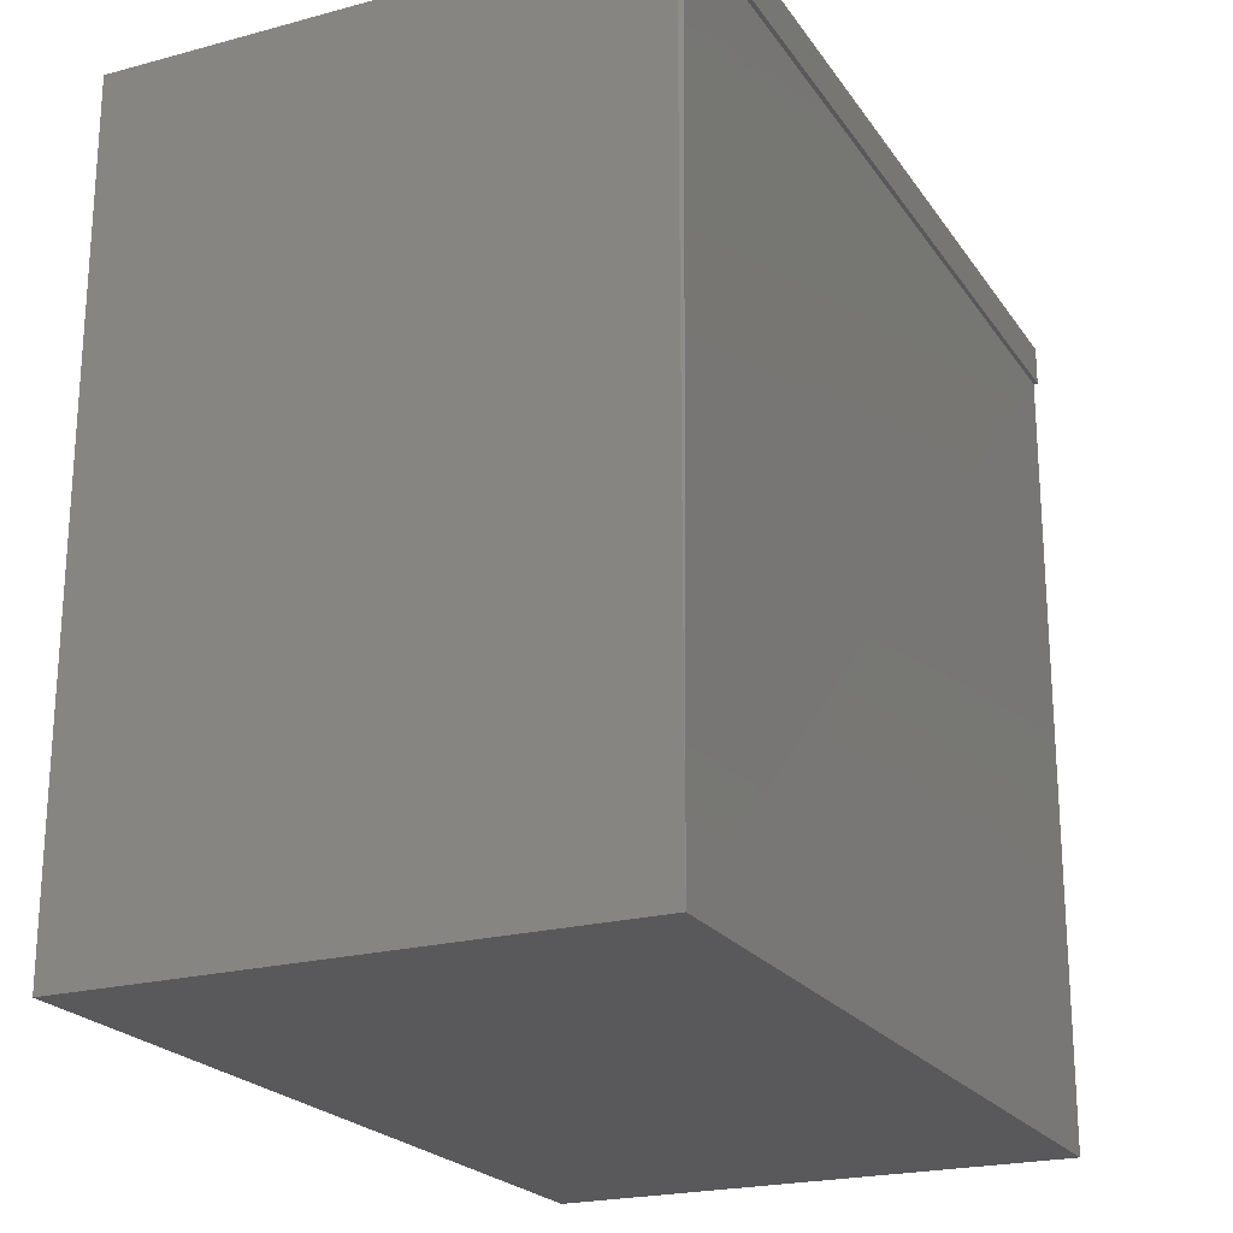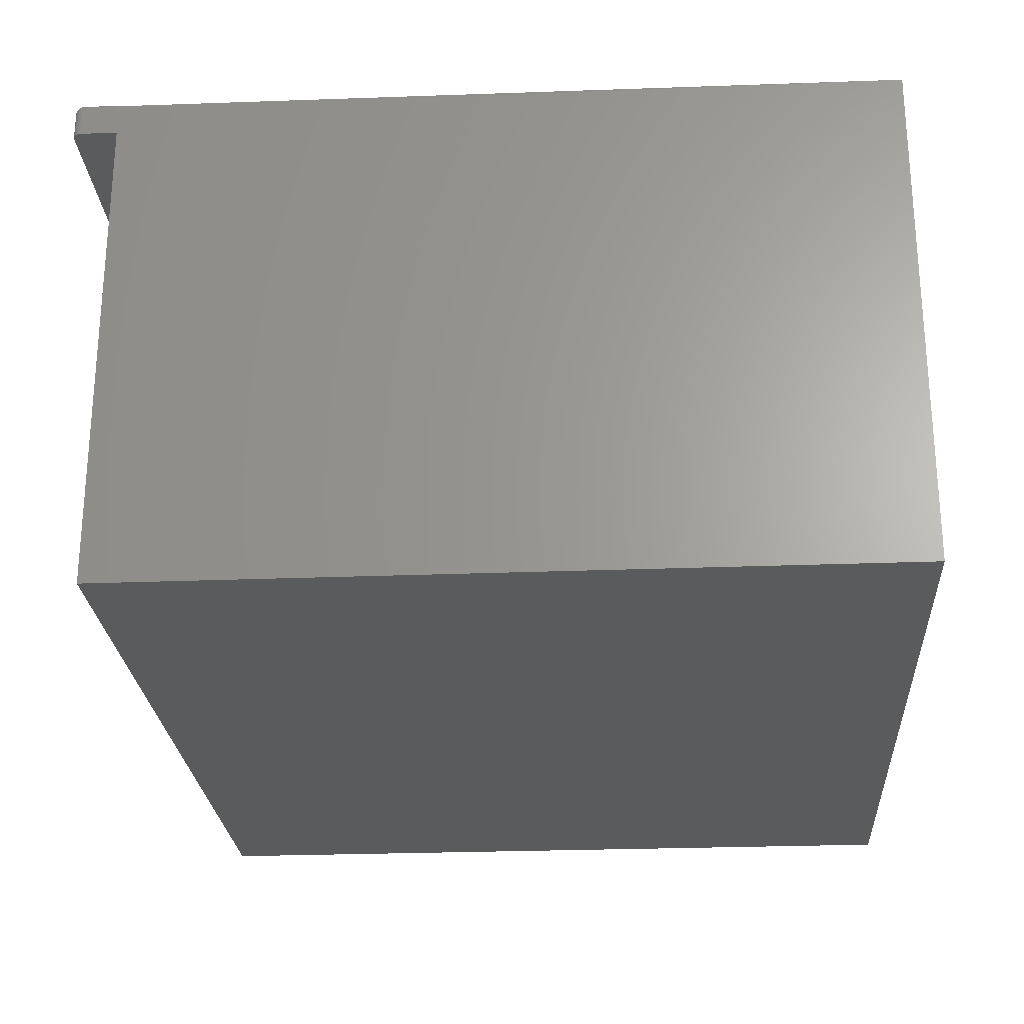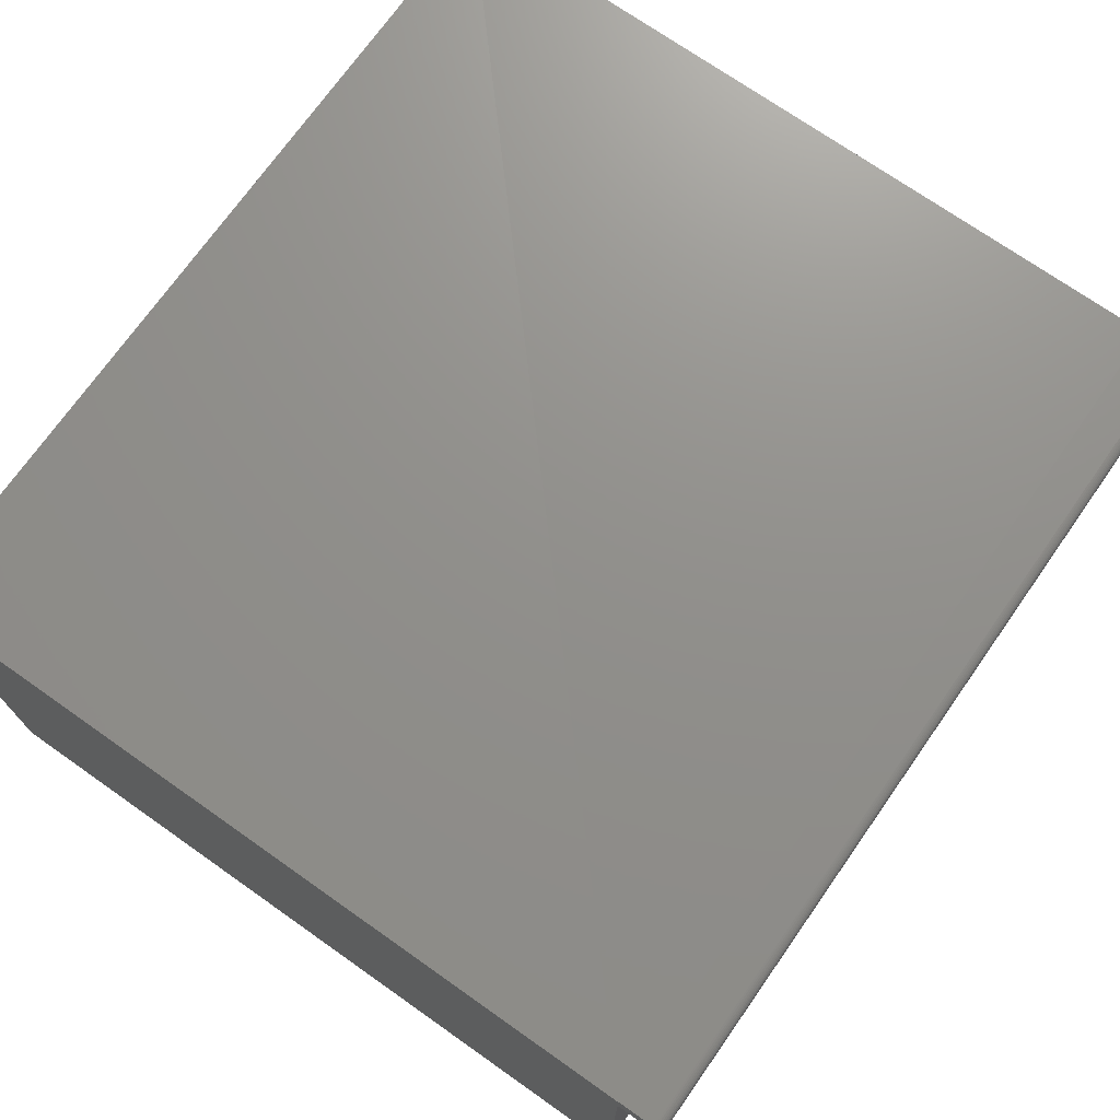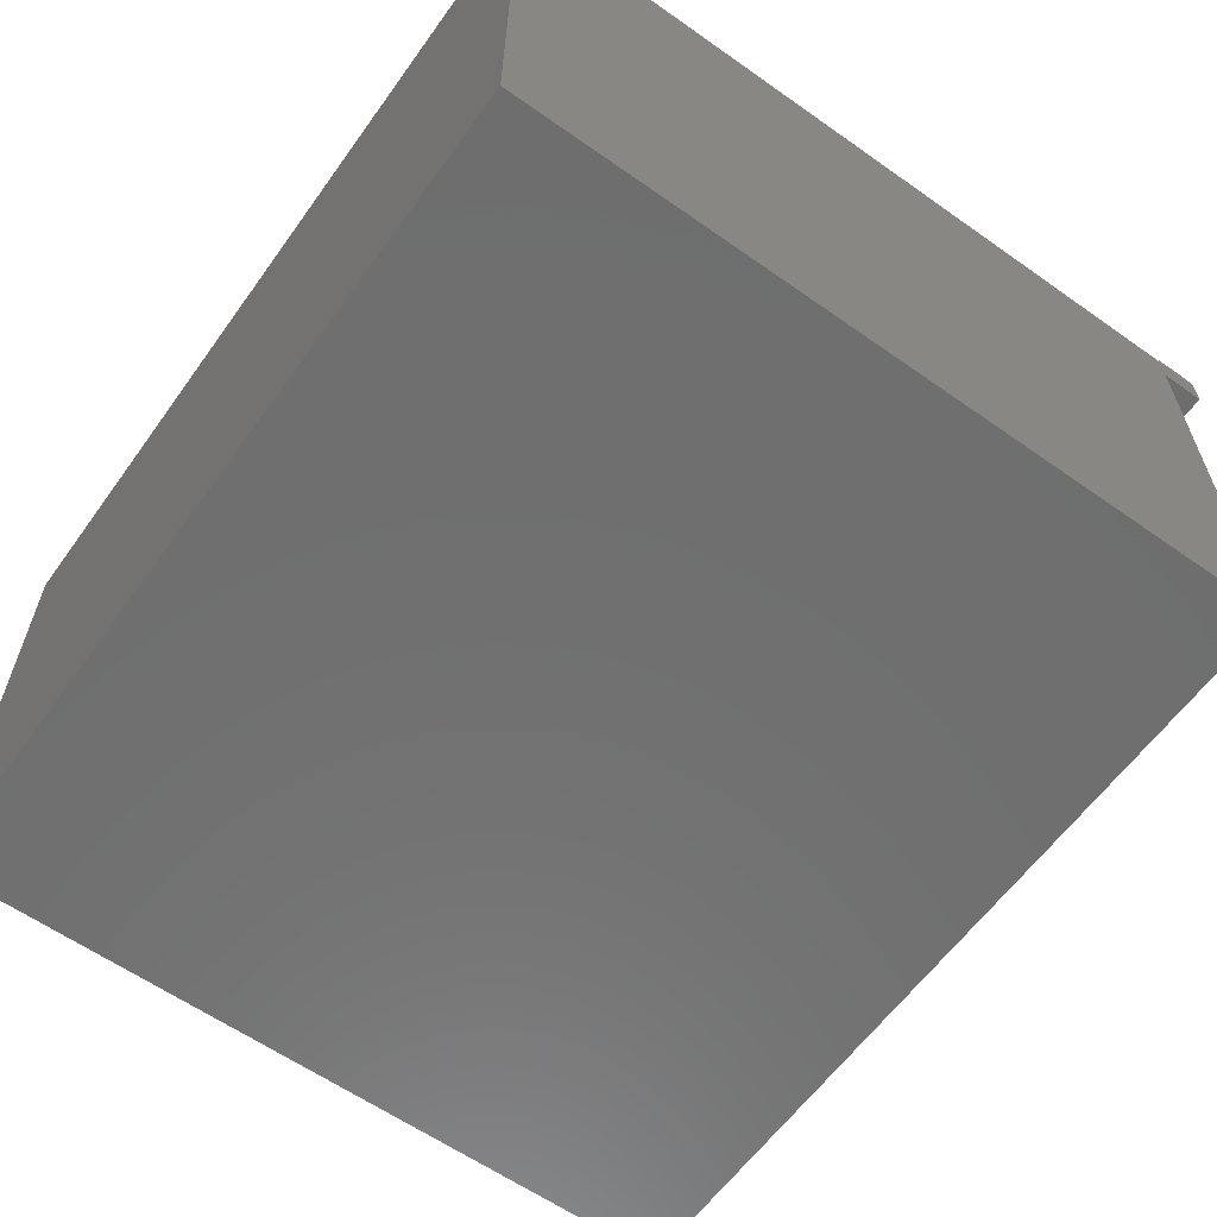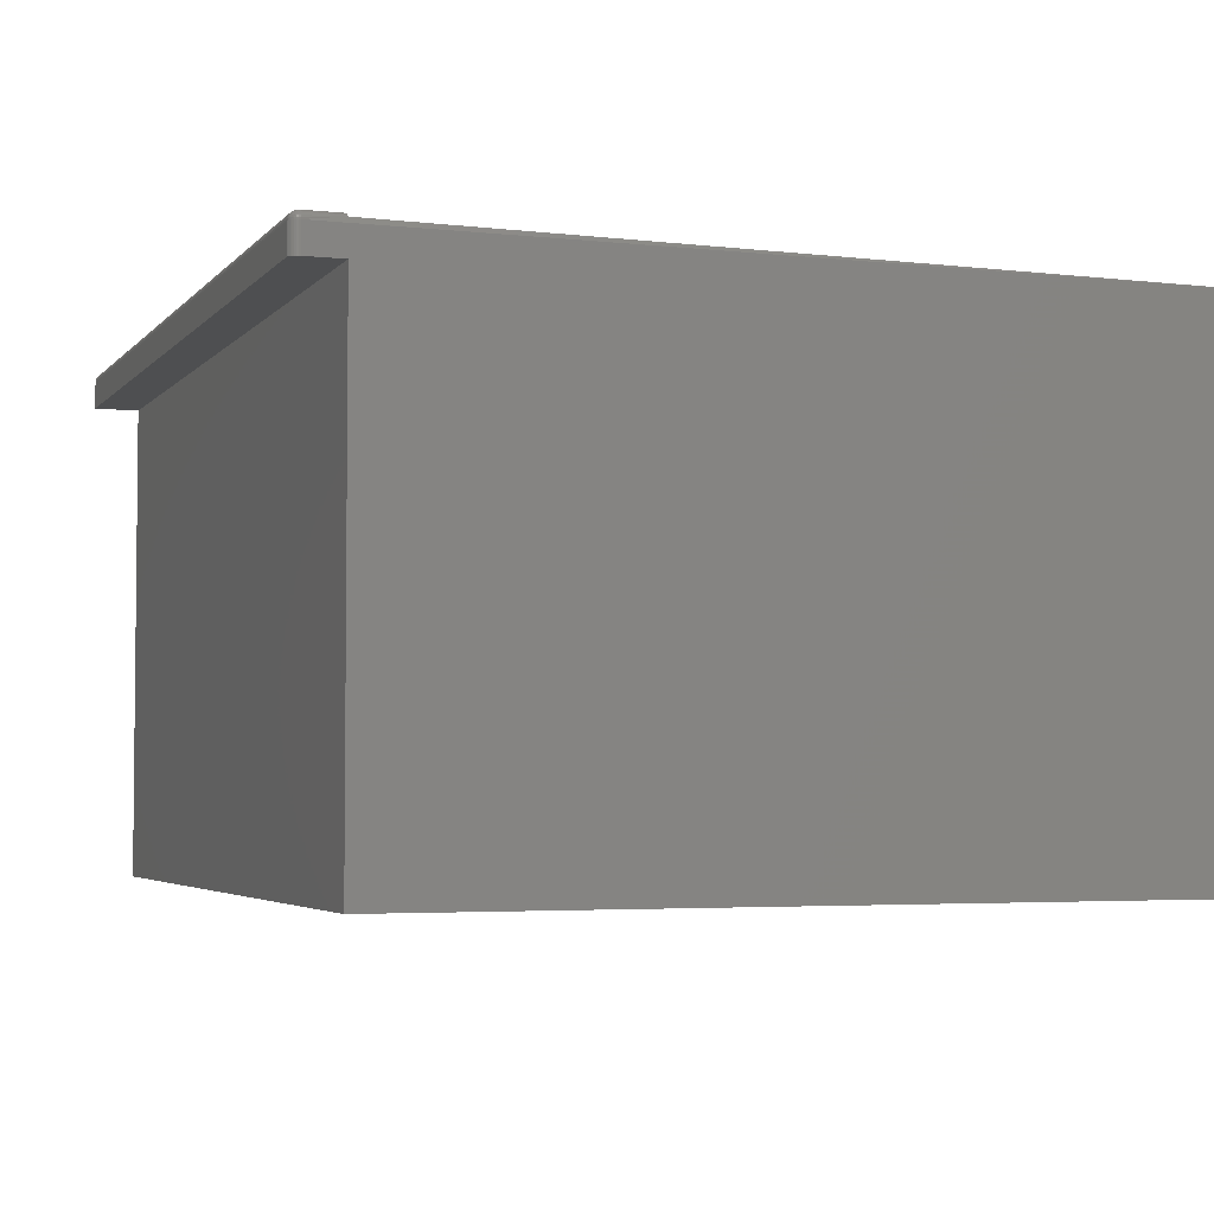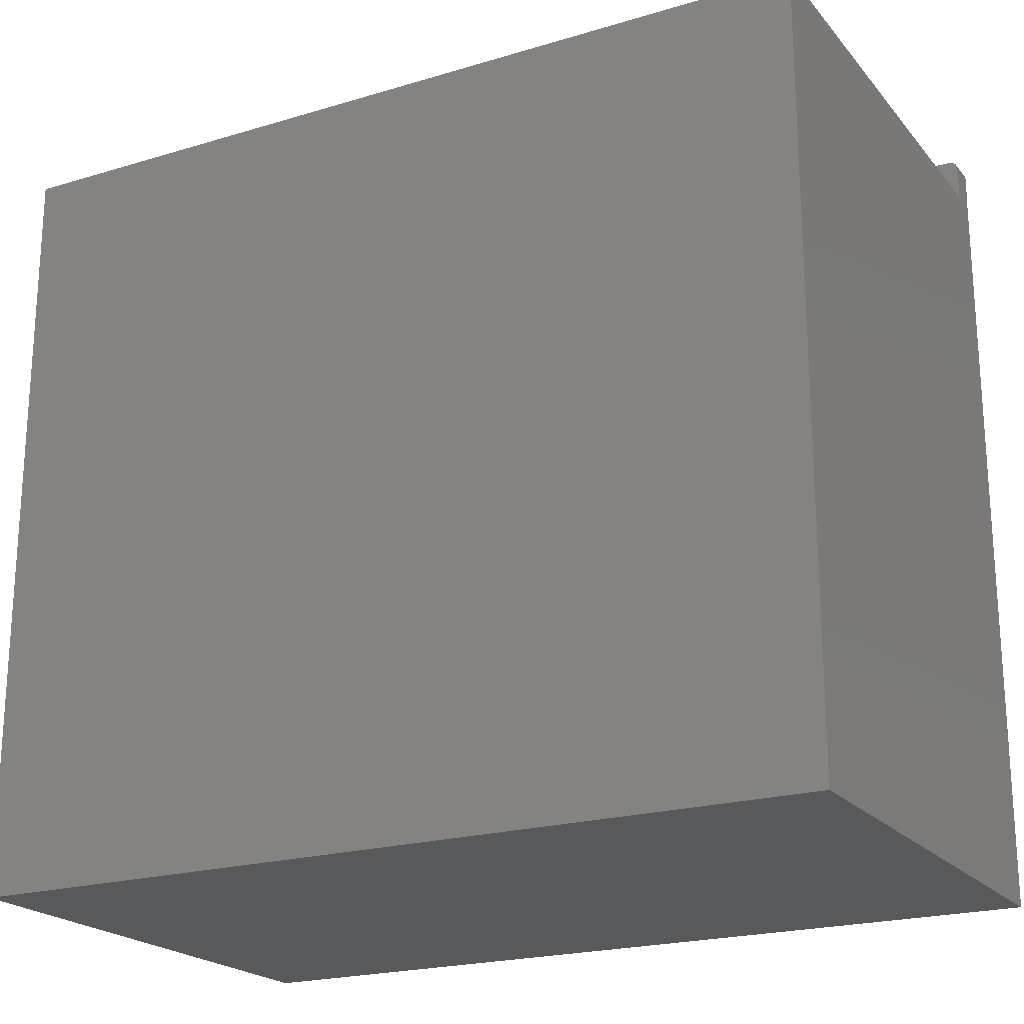
<metadata>
{"format":"stl","ext":"stl","renderer":"f3d","projection":"perspective","resolution":1024,"background":"white","views":[{"elev":-22.1,"azim":115.1,"up":"+Z"},{"elev":-25.0,"azim":93.7,"up":"+Y"},{"elev":72.7,"azim":-54.9,"up":"+Y"},{"elev":-61.0,"azim":-125.7,"up":"+Y"},{"elev":-3.8,"azim":69.8,"up":"+Y"},{"elev":-21.2,"azim":28.3,"up":"+Z"}]}
</metadata>
<code>
# stl→obj: 91 verts, 178 faces
v 0.75 -0.03125 0.7031
v 0.75 -0.007484 0.7031
v 0.7498 -0.03125 0.7046
v 0.7498 -0.007484 0.7046
v 0.7494 -0.03125 0.7061
v 0.7494 -0.007484 0.7061
v 0.7487 -0.03125 0.7075
v 0.7487 -0.007484 0.7075
v 0.7477 -0.03125 0.7086
v 0.7477 -0.007484 0.7086
v 0.7465 -0.03125 0.7096
v 0.7465 -0.007484 0.7096
v 0.7452 -0.03125 0.7103
v 0.7452 -0.007484 0.7103
v 0.7437 -0.03125 0.7108
v 0.7437 -0.007484 0.7108
v 0.7422 -0.03125 0.7109
v 0.7422 -0.007484 0.7109
v 0 -0.03125 0.7109
v 0 -0.007484 0.7109
v 0.7422 0.0003289 0.7031
v 0.7422 0.0003289 0.6719
v 0 0.0003289 0.7031
v 0 0.0003289 0.6719
v 0.75 -0.03125 0.6719
v 0.75 -0.4531 0.6719
v 0.75 -0.4531 0
v 0.75 -0.007484 0
v 0 -0.003125 0.6719
v 0.7437 0.0001797 0.6719
v 0.7452 -0.0002624 0.6719
v 0.7465 -0.0009804 0.6719
v 0.7477 -0.001947 0.6719
v 0.7487 -0.003125 0.6719
v 0 -0.0009877 0.7075
v 0 -0.003143 0.7096
v 0 -0.001959 0.7086
v 0 -0.0002657 0.7061
v 0 0.0001788 0.7046
v 0 -0.03125 0.6719
v 0 -0.005959 0.7108
v 0 -0.004494 0.7103
v 0 -0.003125 0
v 0 -0.4531 0
v 0 -0.4531 0.6719
v 0.7487 -0.003143 0.7031
v 0.7494 -0.004494 0.7031
v 0.7498 -0.005959 0.7031
v 0.7437 0.0001788 0.7031
v 0.7452 -0.0002657 0.7031
v 0.7465 -0.0009877 0.7031
v 0.7477 -0.001959 0.7031
v 0.7422 0.0001788 0.7046
v 0.7422 -0.0002657 0.7061
v 0.7422 -0.0009877 0.7075
v 0.7422 -0.001959 0.7086
v 0.7422 -0.003143 0.7096
v 0.7422 -0.004494 0.7103
v 0.7422 -0.005959 0.7108
v 0.7437 -0.005959 0.7106
v 0.7433 -0.001959 0.7085
v 0.7435 -0.003143 0.7095
v 0.7436 -0.004494 0.7102
v 0.7438 -0.0002657 0.7056
v 0.7446 -0.0009877 0.7067
v 0.7443 -0.001959 0.7082
v 0.7447 -0.003143 0.7091
v 0.7449 -0.004494 0.7098
v 0.7451 -0.005959 0.7102
v 0.7447 -0.0002657 0.7048
v 0.7458 -0.0009877 0.7055
v 0.7453 -0.001959 0.7077
v 0.7461 -0.001959 0.707
v 0.7458 -0.003143 0.7085
v 0.7468 -0.003143 0.7077
v 0.7462 -0.004494 0.7091
v 0.7473 -0.004494 0.7082
v 0.7464 -0.005959 0.7095
v 0.7476 -0.005959 0.7085
v 0.7468 -0.001959 0.7062
v 0.7476 -0.003143 0.7067
v 0.7482 -0.004494 0.7071
v 0.7486 -0.005959 0.7074
v 0.7473 -0.001959 0.7052
v 0.7482 -0.003143 0.7056
v 0.7489 -0.004494 0.7059
v 0.7493 -0.005959 0.7061
v 0.7497 -0.005959 0.7046
v 0.7493 -0.004494 0.7045
v 0.7486 -0.003143 0.7044
v 0.7476 -0.001959 0.7042
f 1 2 3
f 3 2 4
f 3 4 5
f 5 4 6
f 5 6 7
f 7 6 8
f 7 8 9
f 9 8 10
f 9 10 11
f 11 10 12
f 11 12 13
f 13 12 14
f 13 14 15
f 15 14 16
f 15 16 17
f 17 16 18
f 19 17 20
f 20 17 18
f 21 22 23
f 23 22 24
f 25 26 27
f 25 27 28
f 25 28 2
f 25 2 1
f 29 24 22
f 29 22 30
f 29 30 31
f 29 31 32
f 29 32 33
f 29 33 34
f 35 36 37
f 19 36 35
f 19 35 38
f 19 38 39
f 19 39 23
f 19 23 24
f 19 24 29
f 19 29 40
f 36 19 20
f 36 20 41
f 36 41 42
f 29 43 40
f 40 43 44
f 40 44 45
f 34 28 29
f 29 28 43
f 44 43 27
f 27 43 28
f 34 46 47
f 34 47 48
f 34 48 2
f 34 2 28
f 22 21 30
f 30 21 49
f 30 49 31
f 31 49 50
f 31 50 32
f 32 50 51
f 32 51 33
f 33 51 52
f 33 52 34
f 34 52 46
f 21 23 53
f 53 23 39
f 53 39 54
f 54 39 38
f 54 38 55
f 55 38 35
f 55 35 56
f 56 35 37
f 56 37 57
f 57 37 36
f 57 36 58
f 58 36 42
f 58 42 59
f 59 42 41
f 59 41 18
f 18 41 20
f 18 60 59
f 18 16 60
f 61 55 56
f 56 57 61
f 61 57 62
f 57 58 62
f 62 58 63
f 58 59 63
f 63 59 60
f 64 53 54
f 54 55 64
f 64 55 65
f 55 61 65
f 65 61 66
f 61 62 66
f 66 62 67
f 62 63 67
f 67 63 68
f 63 60 68
f 68 60 69
f 60 16 69
f 69 16 14
f 21 53 49
f 53 64 49
f 49 64 70
f 64 65 70
f 70 65 71
f 65 72 71
f 71 72 73
f 72 74 73
f 73 74 75
f 74 76 75
f 75 76 77
f 76 78 77
f 77 78 79
f 78 12 79
f 79 12 10
f 80 71 73
f 73 75 80
f 80 75 81
f 75 77 81
f 81 77 82
f 77 79 82
f 82 79 83
f 79 10 83
f 83 10 8
f 50 49 70
f 70 71 50
f 50 71 51
f 71 80 51
f 51 80 84
f 80 81 84
f 84 81 85
f 81 82 85
f 85 82 86
f 82 83 86
f 86 83 87
f 83 8 87
f 87 8 6
f 4 2 88
f 88 2 48
f 88 48 89
f 89 48 47
f 89 47 90
f 90 47 46
f 90 46 91
f 91 46 52
f 91 52 51
f 14 12 69
f 69 12 78
f 69 78 68
f 68 78 76
f 68 76 67
f 67 76 74
f 67 74 66
f 66 74 72
f 66 72 65
f 6 4 87
f 87 4 88
f 87 88 86
f 86 88 89
f 86 89 85
f 85 89 90
f 85 90 84
f 84 90 91
f 84 91 51
f 11 7 9
f 17 19 40
f 25 7 11
f 25 11 13
f 25 13 15
f 25 15 17
f 25 17 40
f 7 25 1
f 7 1 3
f 7 3 5
f 45 26 40
f 40 26 25
f 45 44 26
f 26 44 27

</code>
